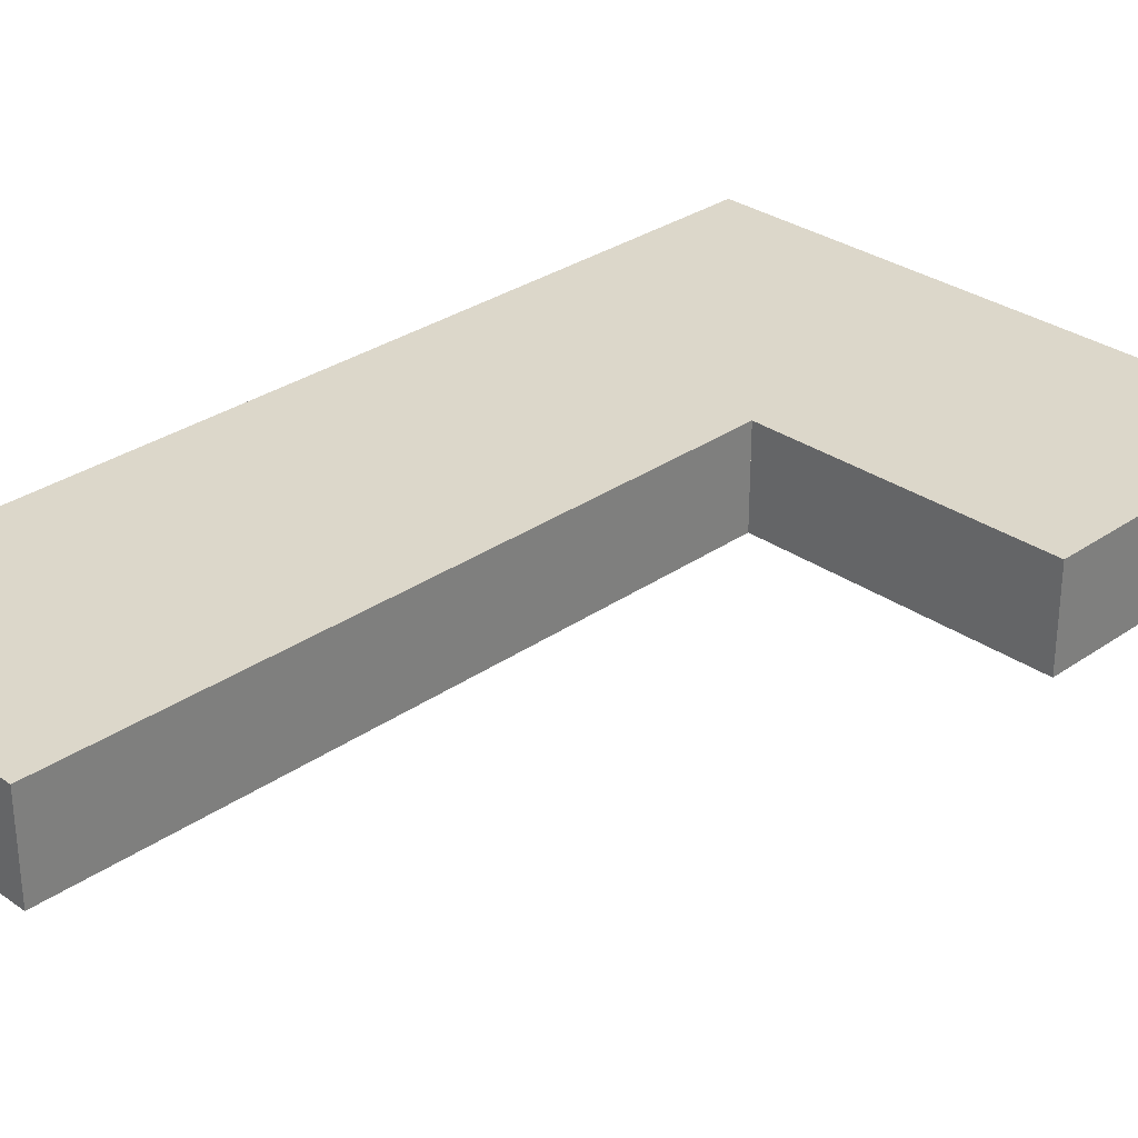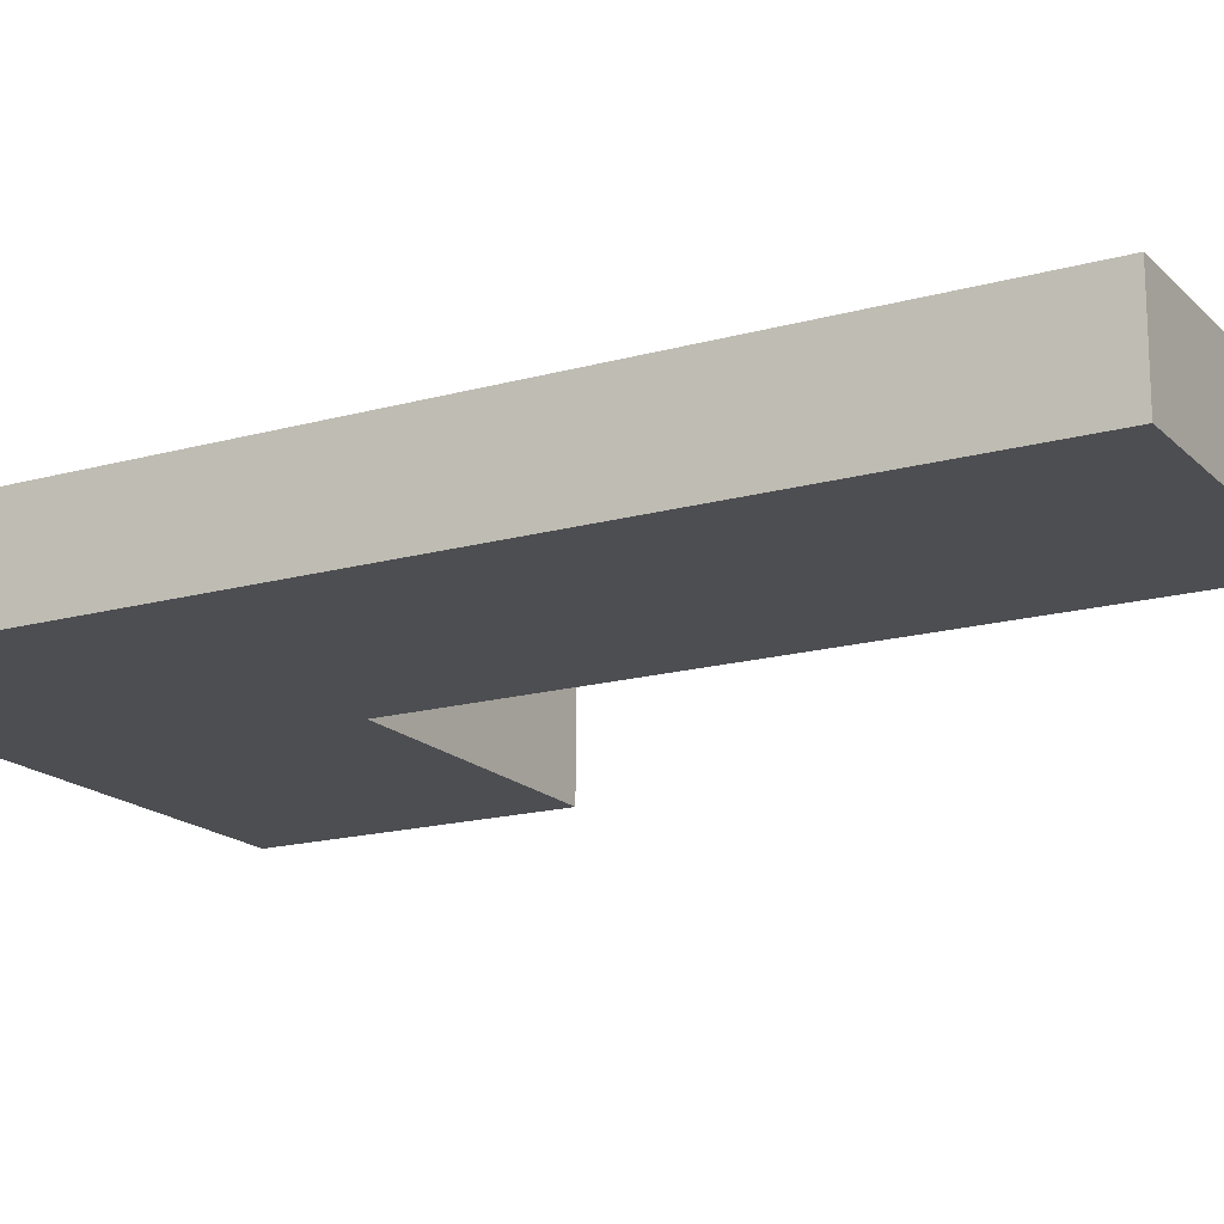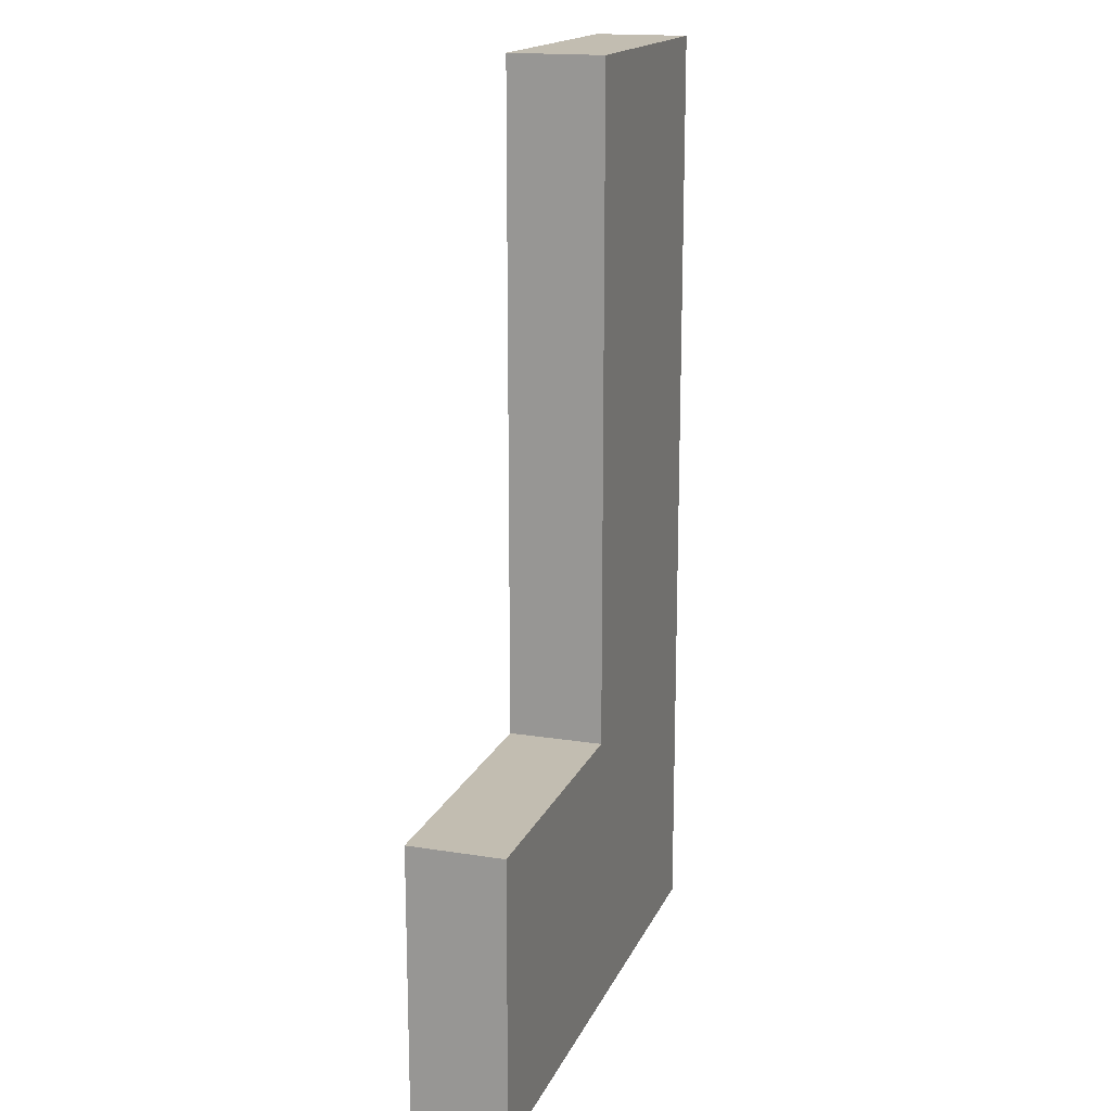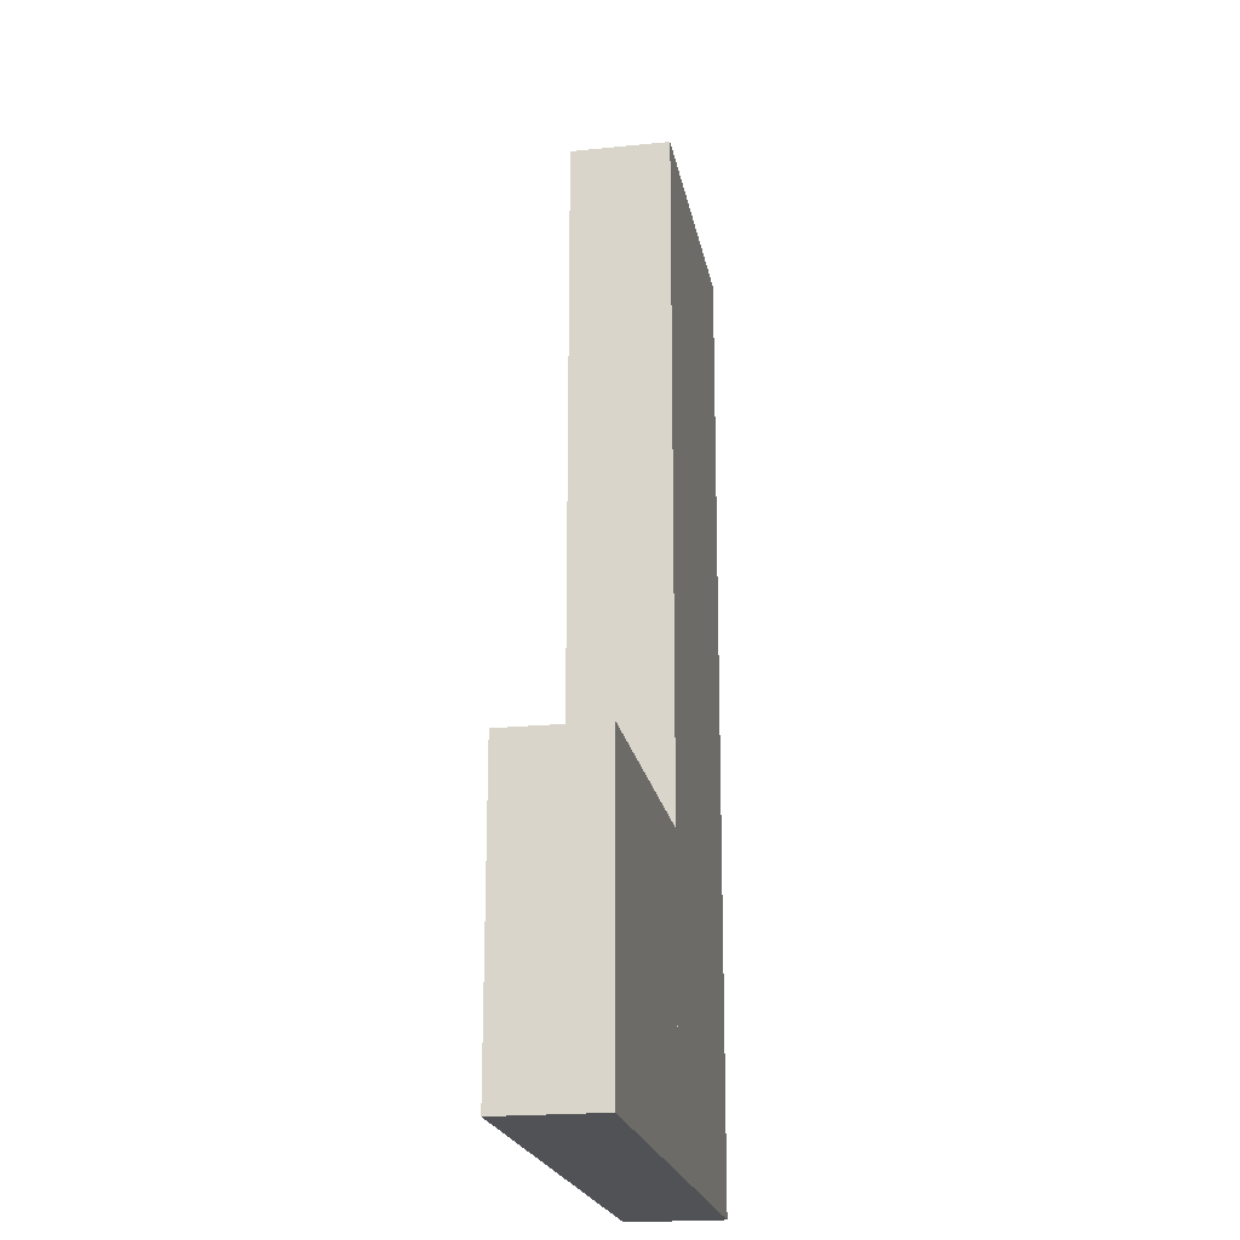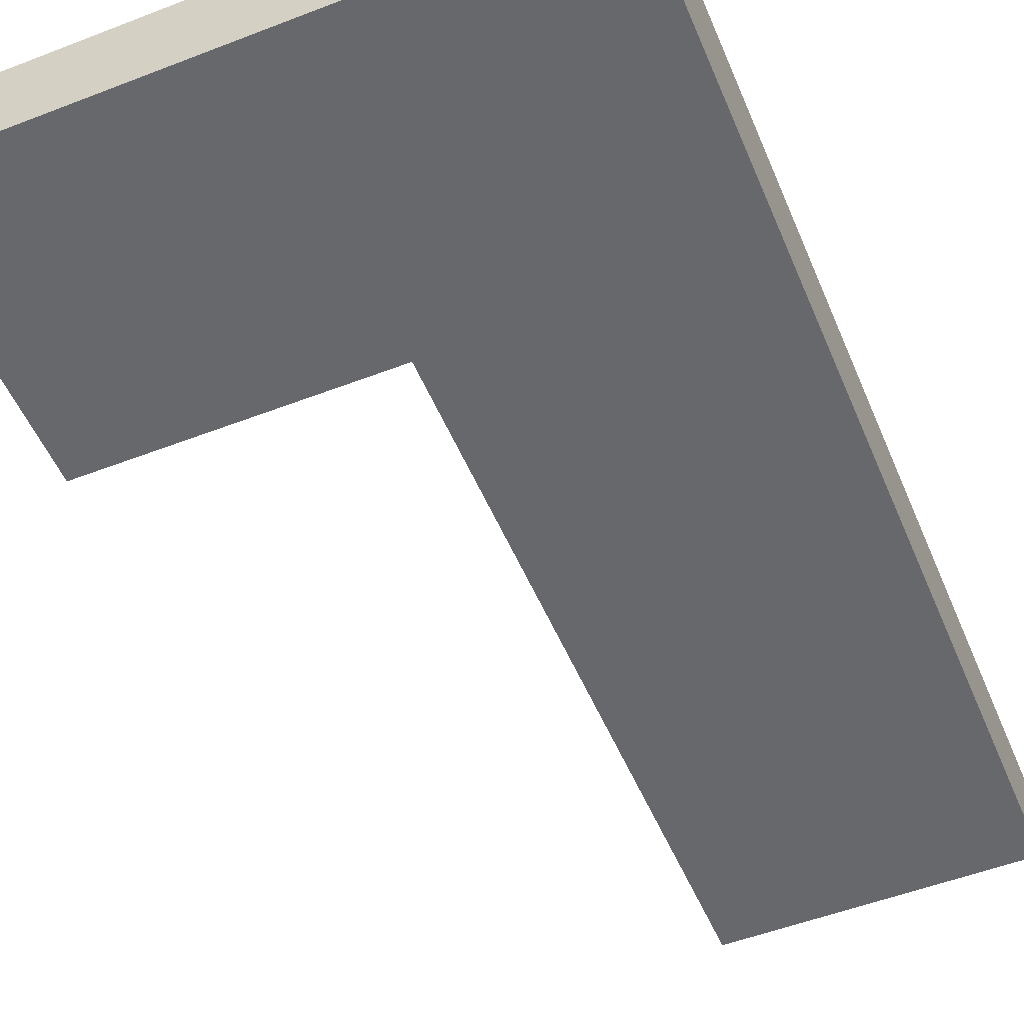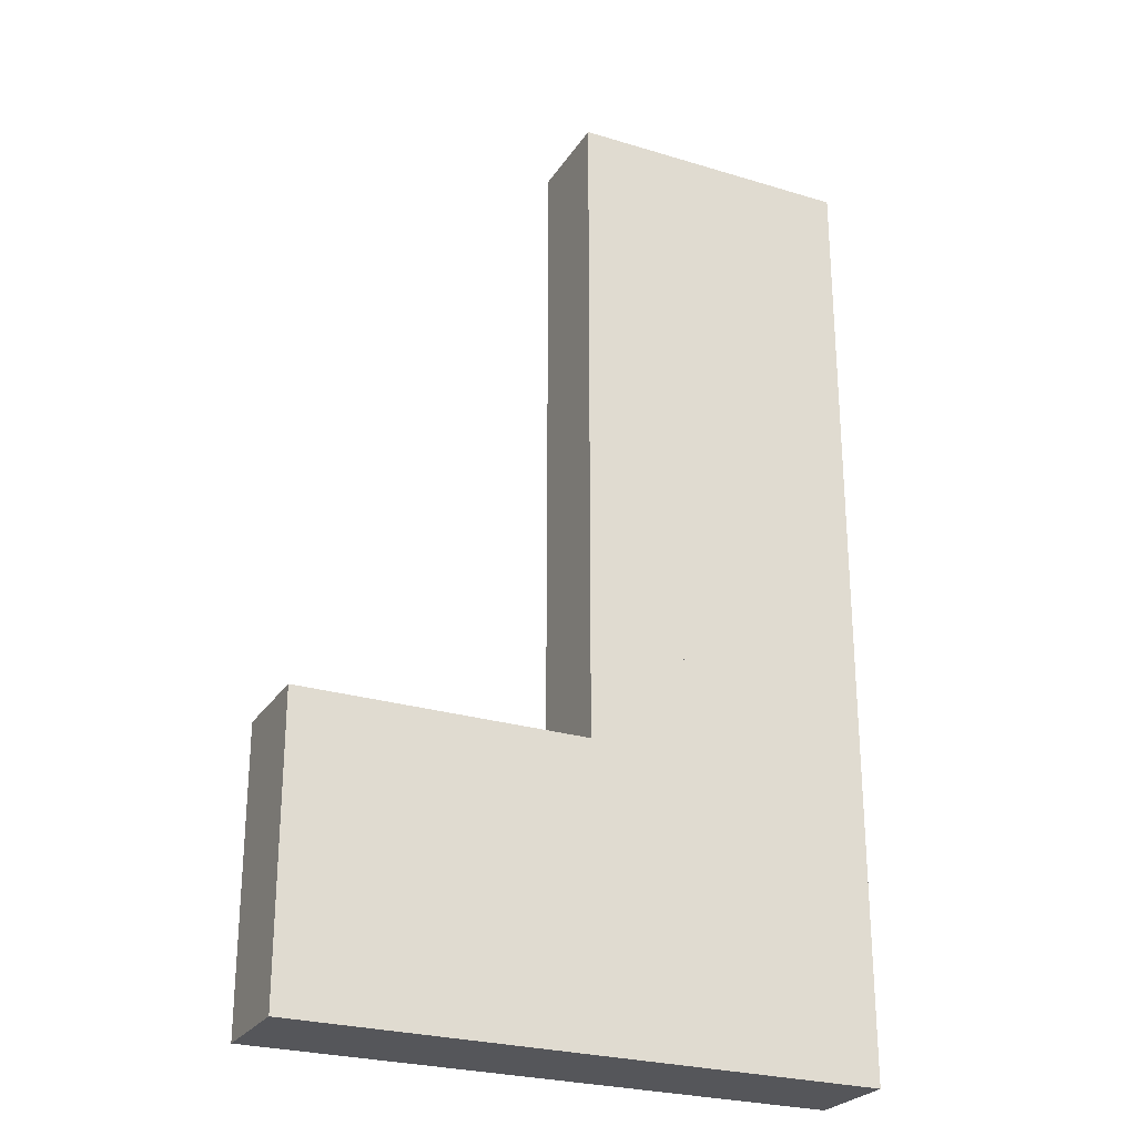
<metadata>
{"format":"obj","ext":"obj","renderer":"f3d","projection":"perspective","resolution":1024,"background":"white","views":[{"elev":30.6,"azim":45.1,"up":"+Y"},{"elev":-17.2,"azim":-60.9,"up":"+Y"},{"elev":16.8,"azim":108.0,"up":"+Z"},{"elev":-21.0,"azim":100.1,"up":"+Z"},{"elev":-52.3,"azim":-157.4,"up":"+Y"},{"elev":-26.0,"azim":154.3,"up":"+Z"}]}
</metadata>
<code>
o Cube.005
v -3 -1 -1
v 3 -1 -1
v 3 -1 1
v -3 -1 1
v -3 1 -1
v -3 1 1
v 3 1 1
v 3 1 -1
v 3 1 -7
v -3 1 -7
v 3 -1 13
v -3 -1 13
v -3 -1 -7
v 3 -1 -7
v 3 -1 -1
v 3 -1 -7
v 9 -1 -7
v 9 -1 -1
v 3 1 13
v -3 1 13
v 3 1 -7
v 3 1 -1
v 9 1 -1
v 9 1 -7
f 1 2 3 4
f 5 6 7 8
f 5 8 9 10
f 2 8 7 3
f 4 3 11 12
f 5 1 4 6
f 13 10 9 14
f 15 16 17 18
f 1 5 10 13
f 2 1 13 14
f 11 19 20 12
f 3 7 19 11
f 7 6 20 19
f 6 4 12 20
f 21 22 23 24
f 22 15 18 23
f 22 21 16 15
f 16 21 24 17
f 23 18 17 24
o Cube
v 1 -1 -1
v 1 -1 1
v -1 -1 1
v -1 -1 -1
v 1 1 -1
v 1 1 1
v -1 1 1
v -1 1 -1
f 25 26 27 28
f 29 32 31 30
f 25 29 30 26
f 26 30 31 27
f 27 31 32 28
f 29 25 28 32

</code>
